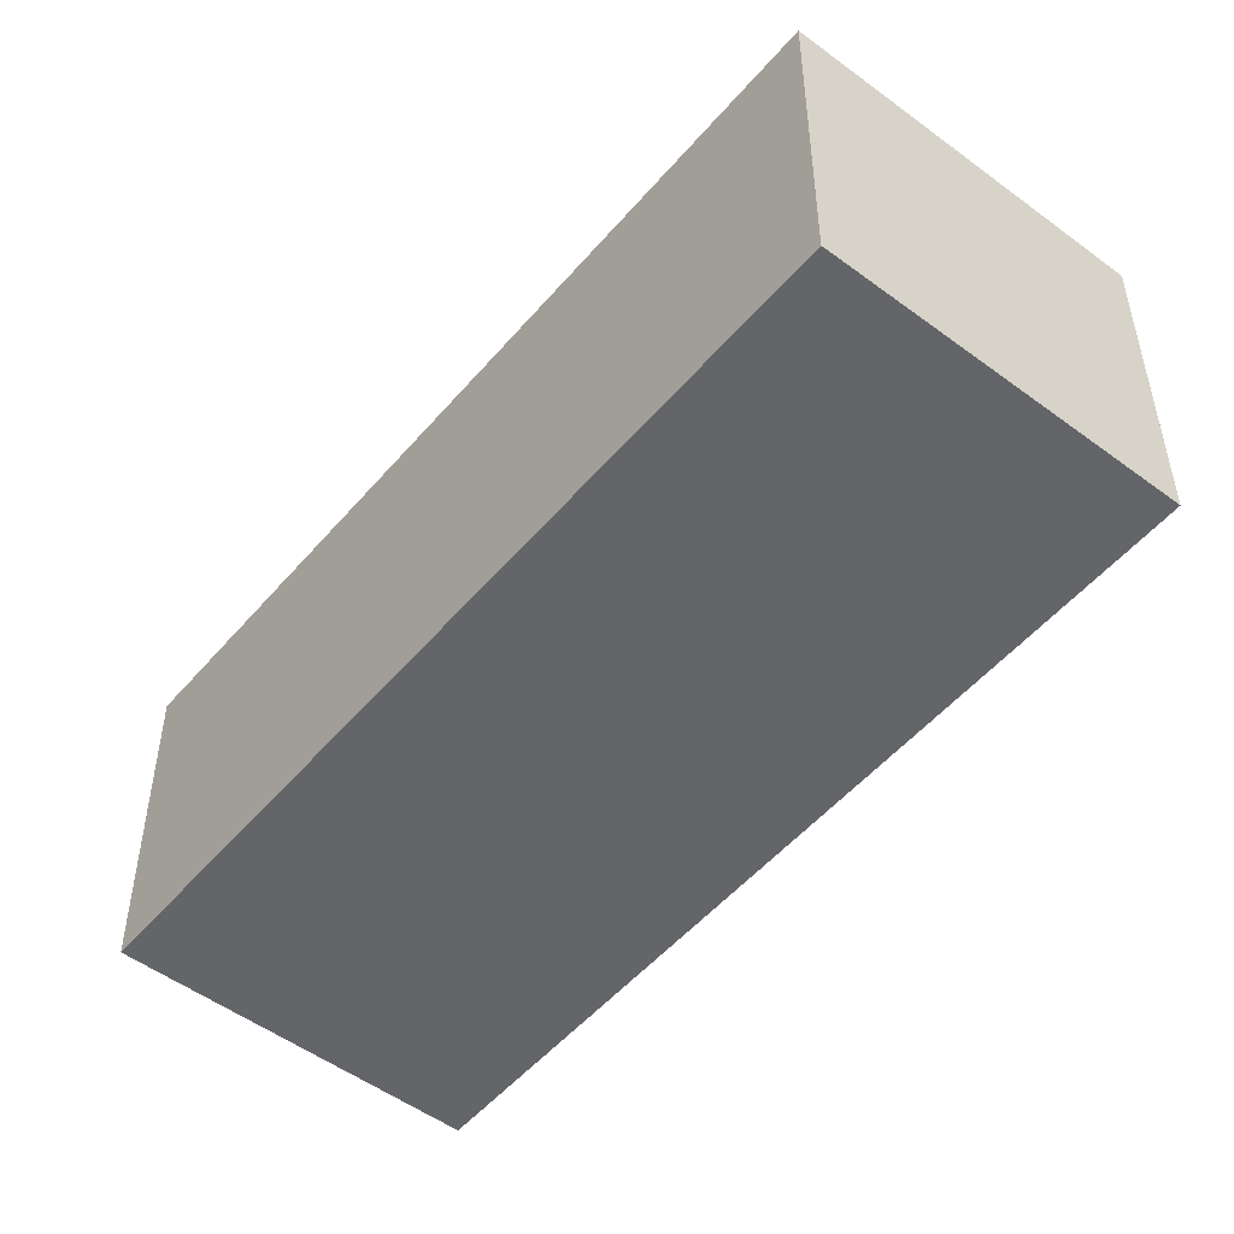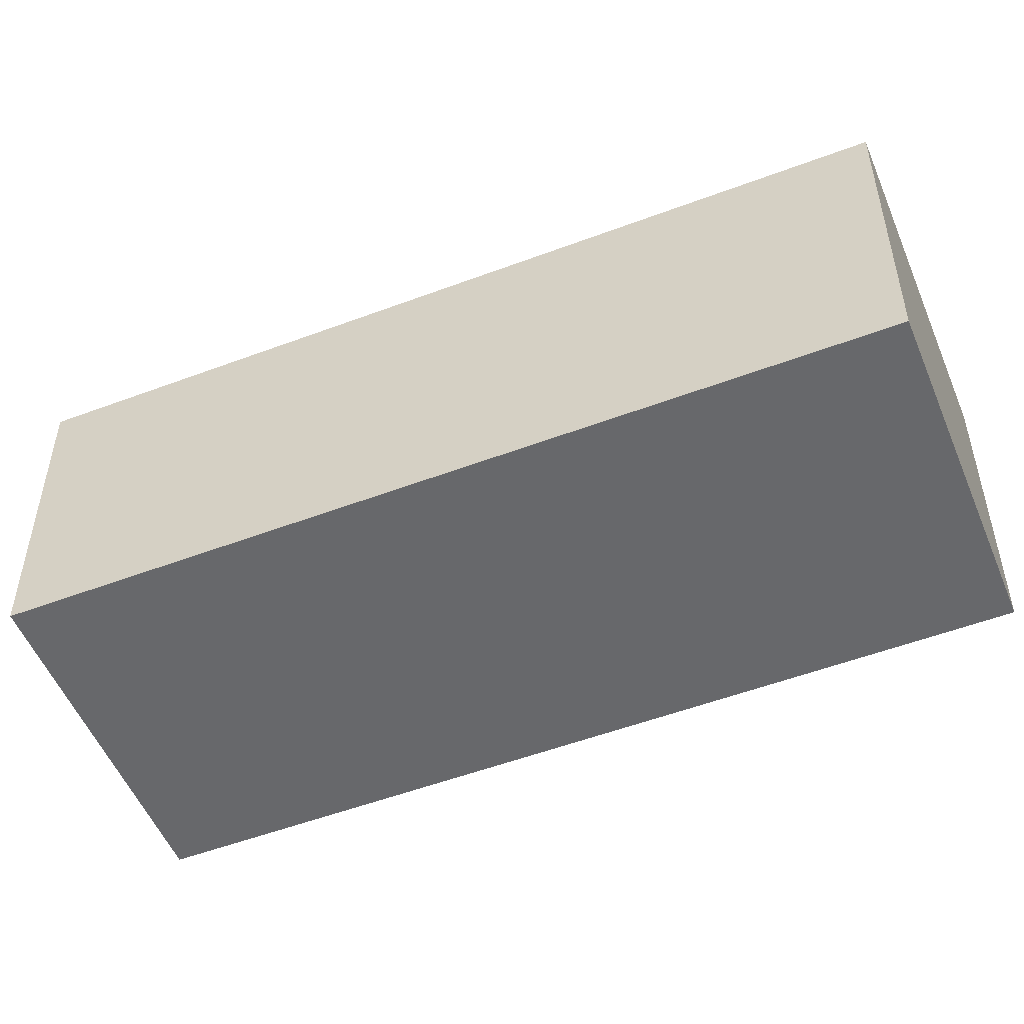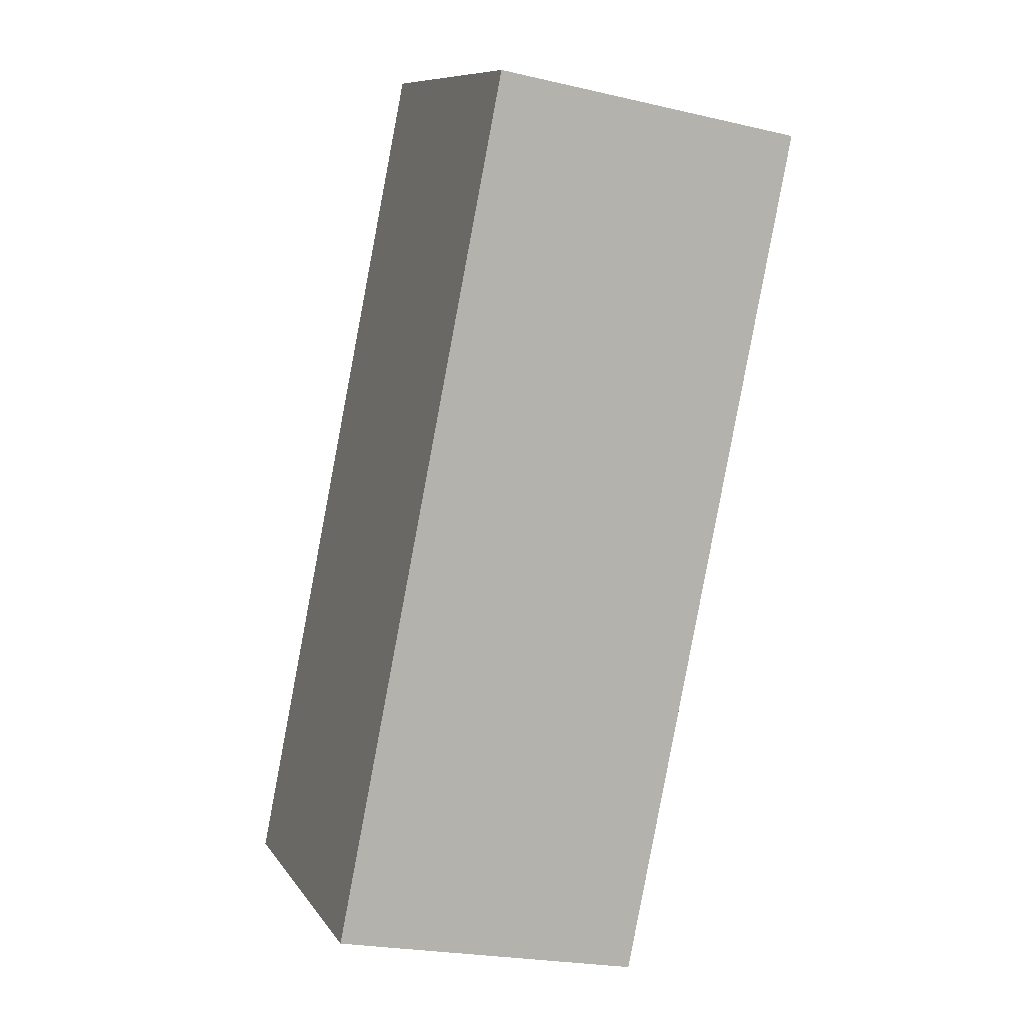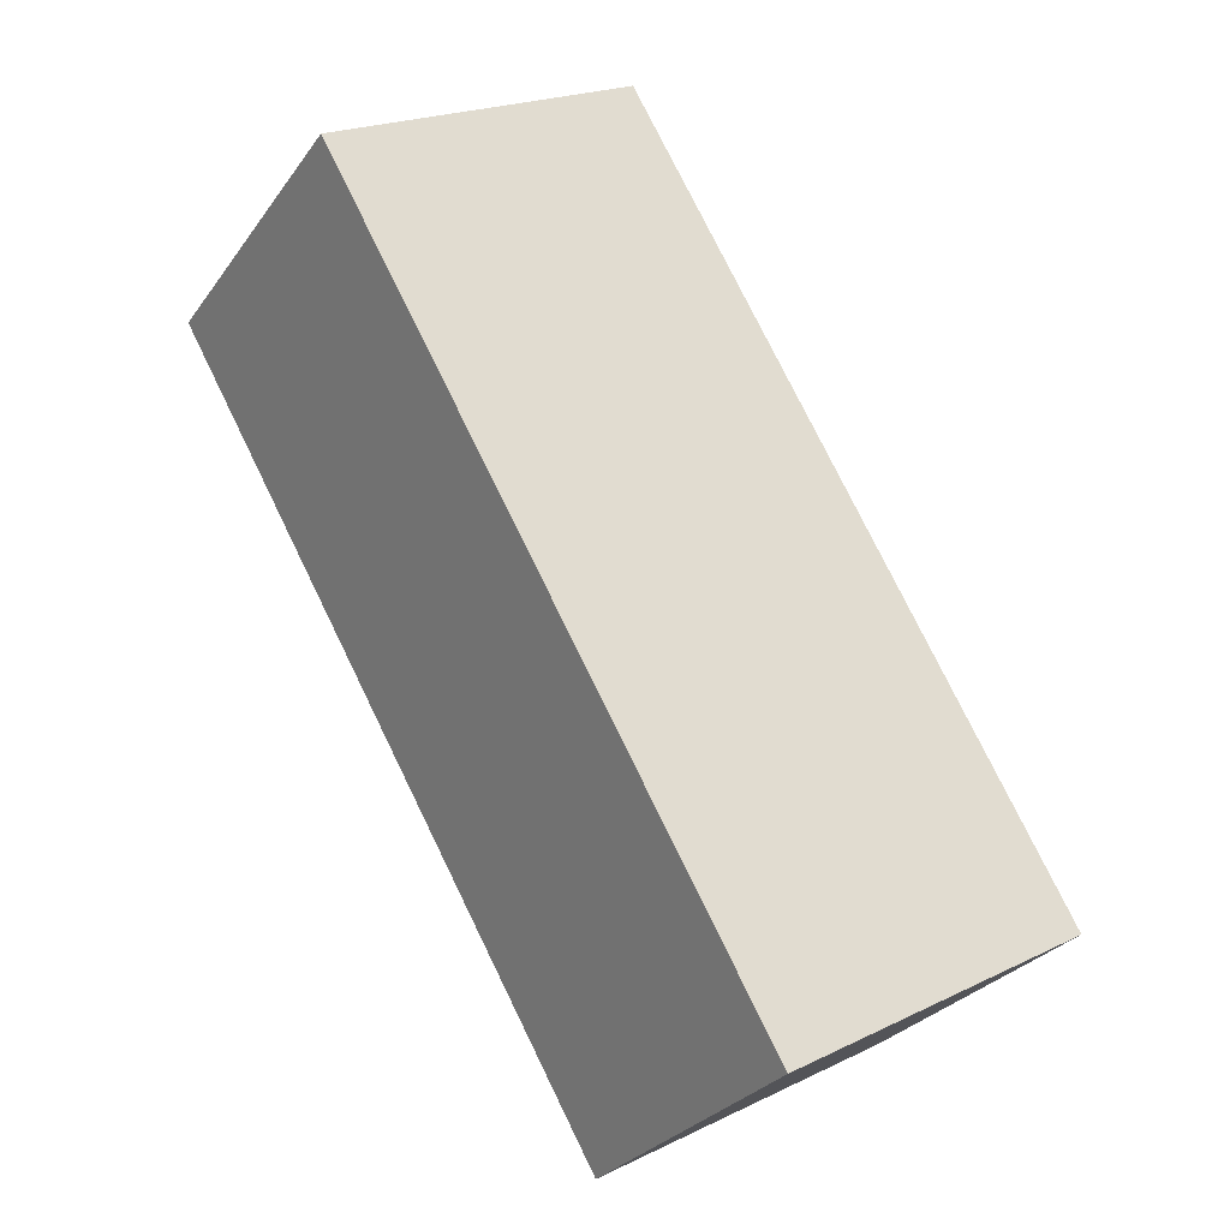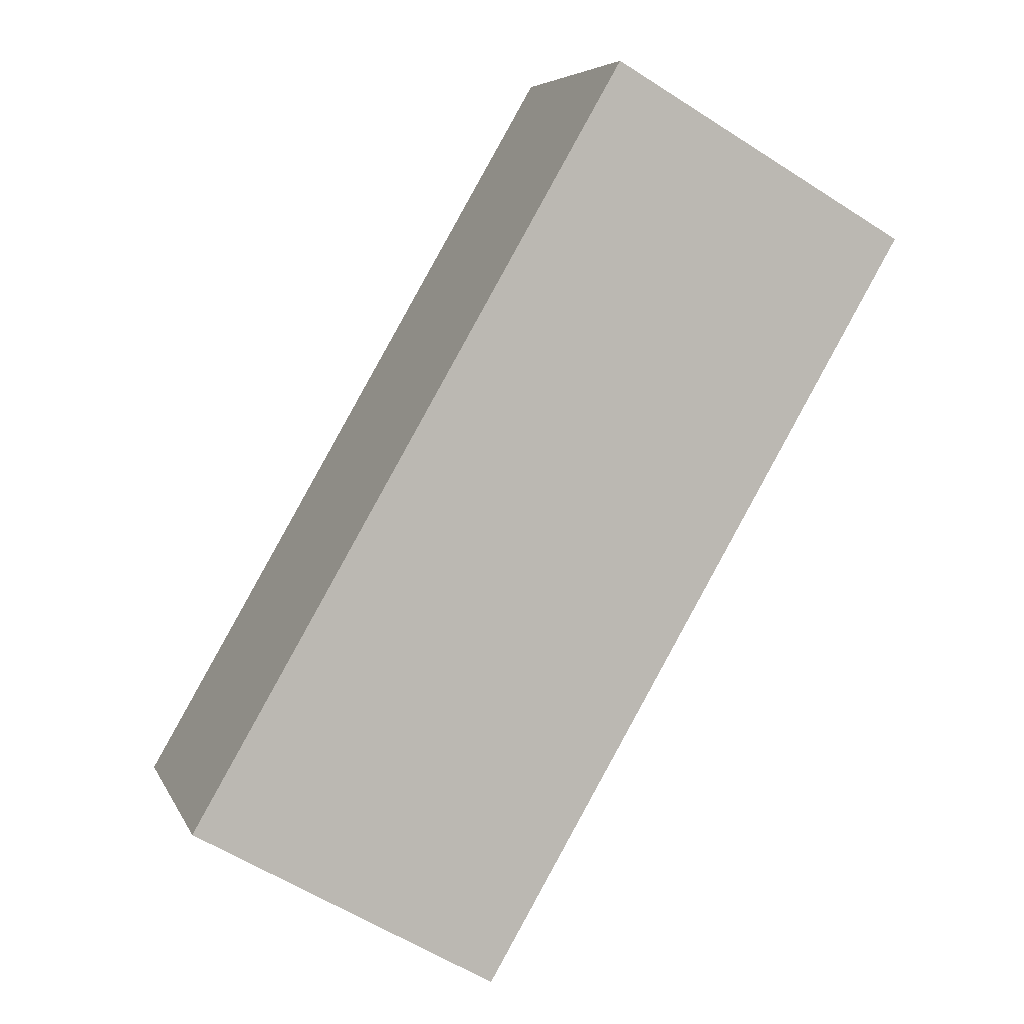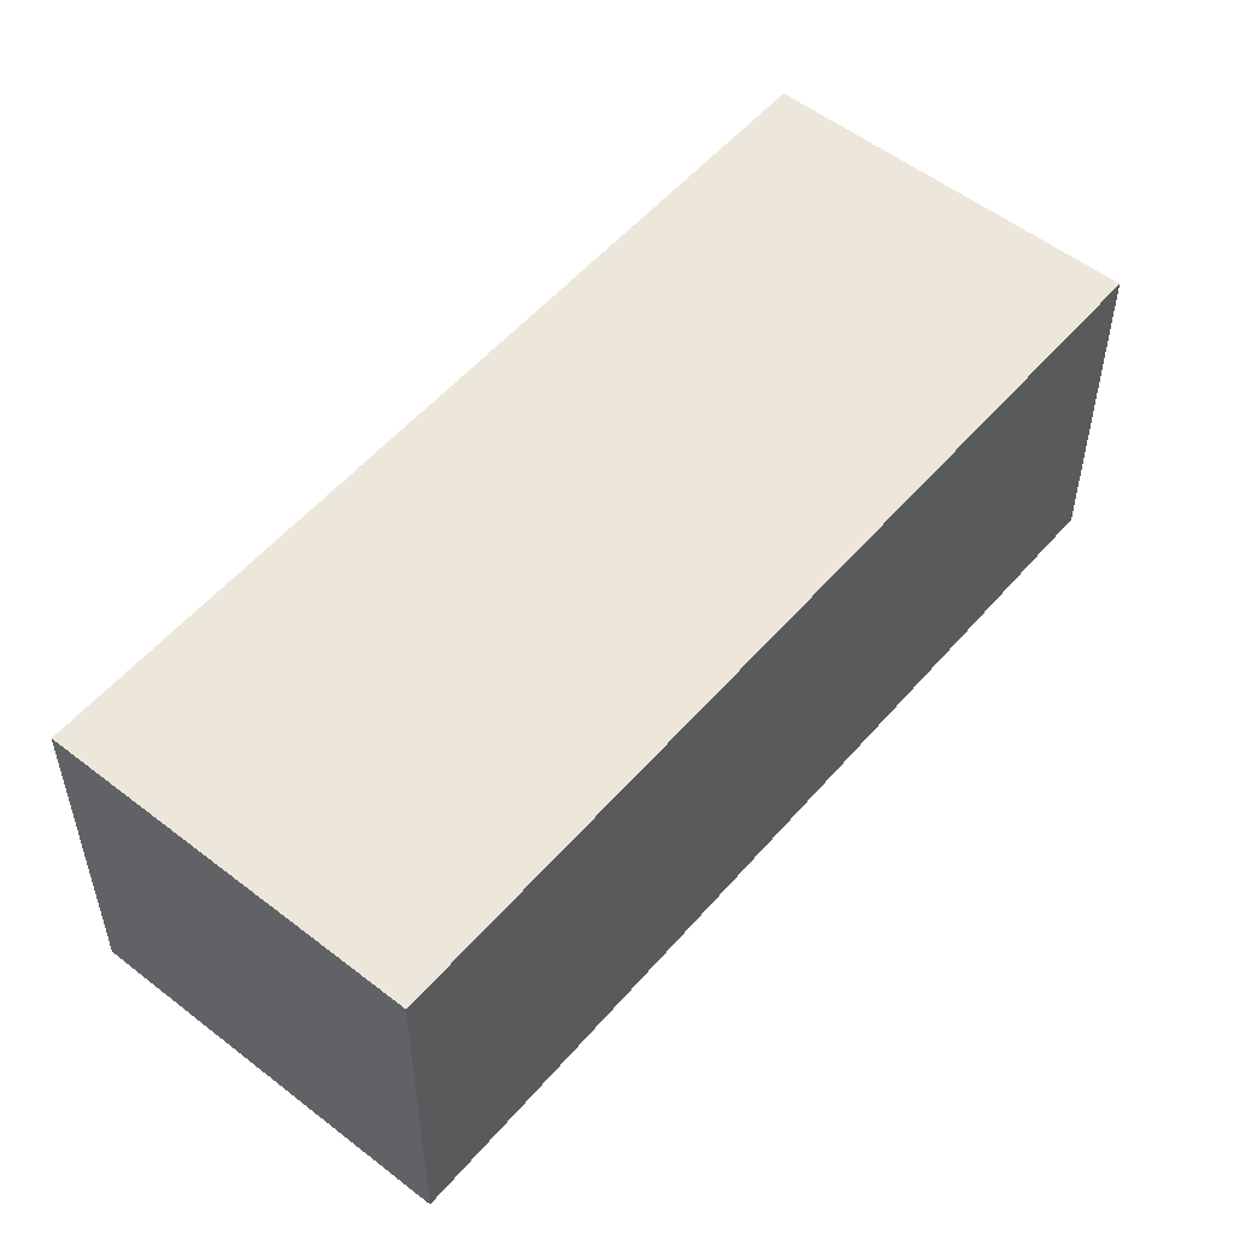
<metadata>
{"format":"obj","ext":"obj","renderer":"f3d","projection":"perspective","resolution":1024,"background":"white","views":[{"elev":-51.4,"azim":-69.0,"up":"+Y"},{"elev":-52.5,"azim":-97.9,"up":"+Y"},{"elev":-23.1,"azim":-111.6,"up":"+Z"},{"elev":-28.9,"azim":-28.7,"up":"+Z"},{"elev":6.0,"azim":164.1,"up":"+Z"},{"elev":53.9,"azim":9.7,"up":"+Y"}]}
</metadata>
<code>
g Fleet Greybox
v -276.4 0.5 82.22
v -267.7 0.5 87.23
v -276.4 9.5 82.22
v -267.7 9.5 87.23
v -263.9 9.5 60.57
v -255.2 9.5 65.58
v -263.9 0.5 60.57
v -255.2 0.5 65.58
v -276.4 9.5 82.22
v -267.7 9.5 87.23
v -263.9 9.5 60.57
v -255.2 9.5 65.58
v -263.9 0.5 60.57
v -276.4 0.5 82.22
v -267.7 0.5 87.23
v -255.2 0.5 65.58
v -267.7 0.5 87.23
v -267.7 9.5 87.23
v -255.2 9.5 65.58
v -255.2 0.5 65.58
v -263.9 0.5 60.57
v -263.9 9.5 60.57
v -276.4 9.5 82.22
v -276.4 0.5 82.22
f 4 3 1
f 2 4 1
f 6 5 9
f 10 6 9
f 8 7 11
f 12 8 11
f 15 14 13
f 16 15 13
f 19 18 17
f 20 19 17
f 23 22 21
f 24 23 21

</code>
